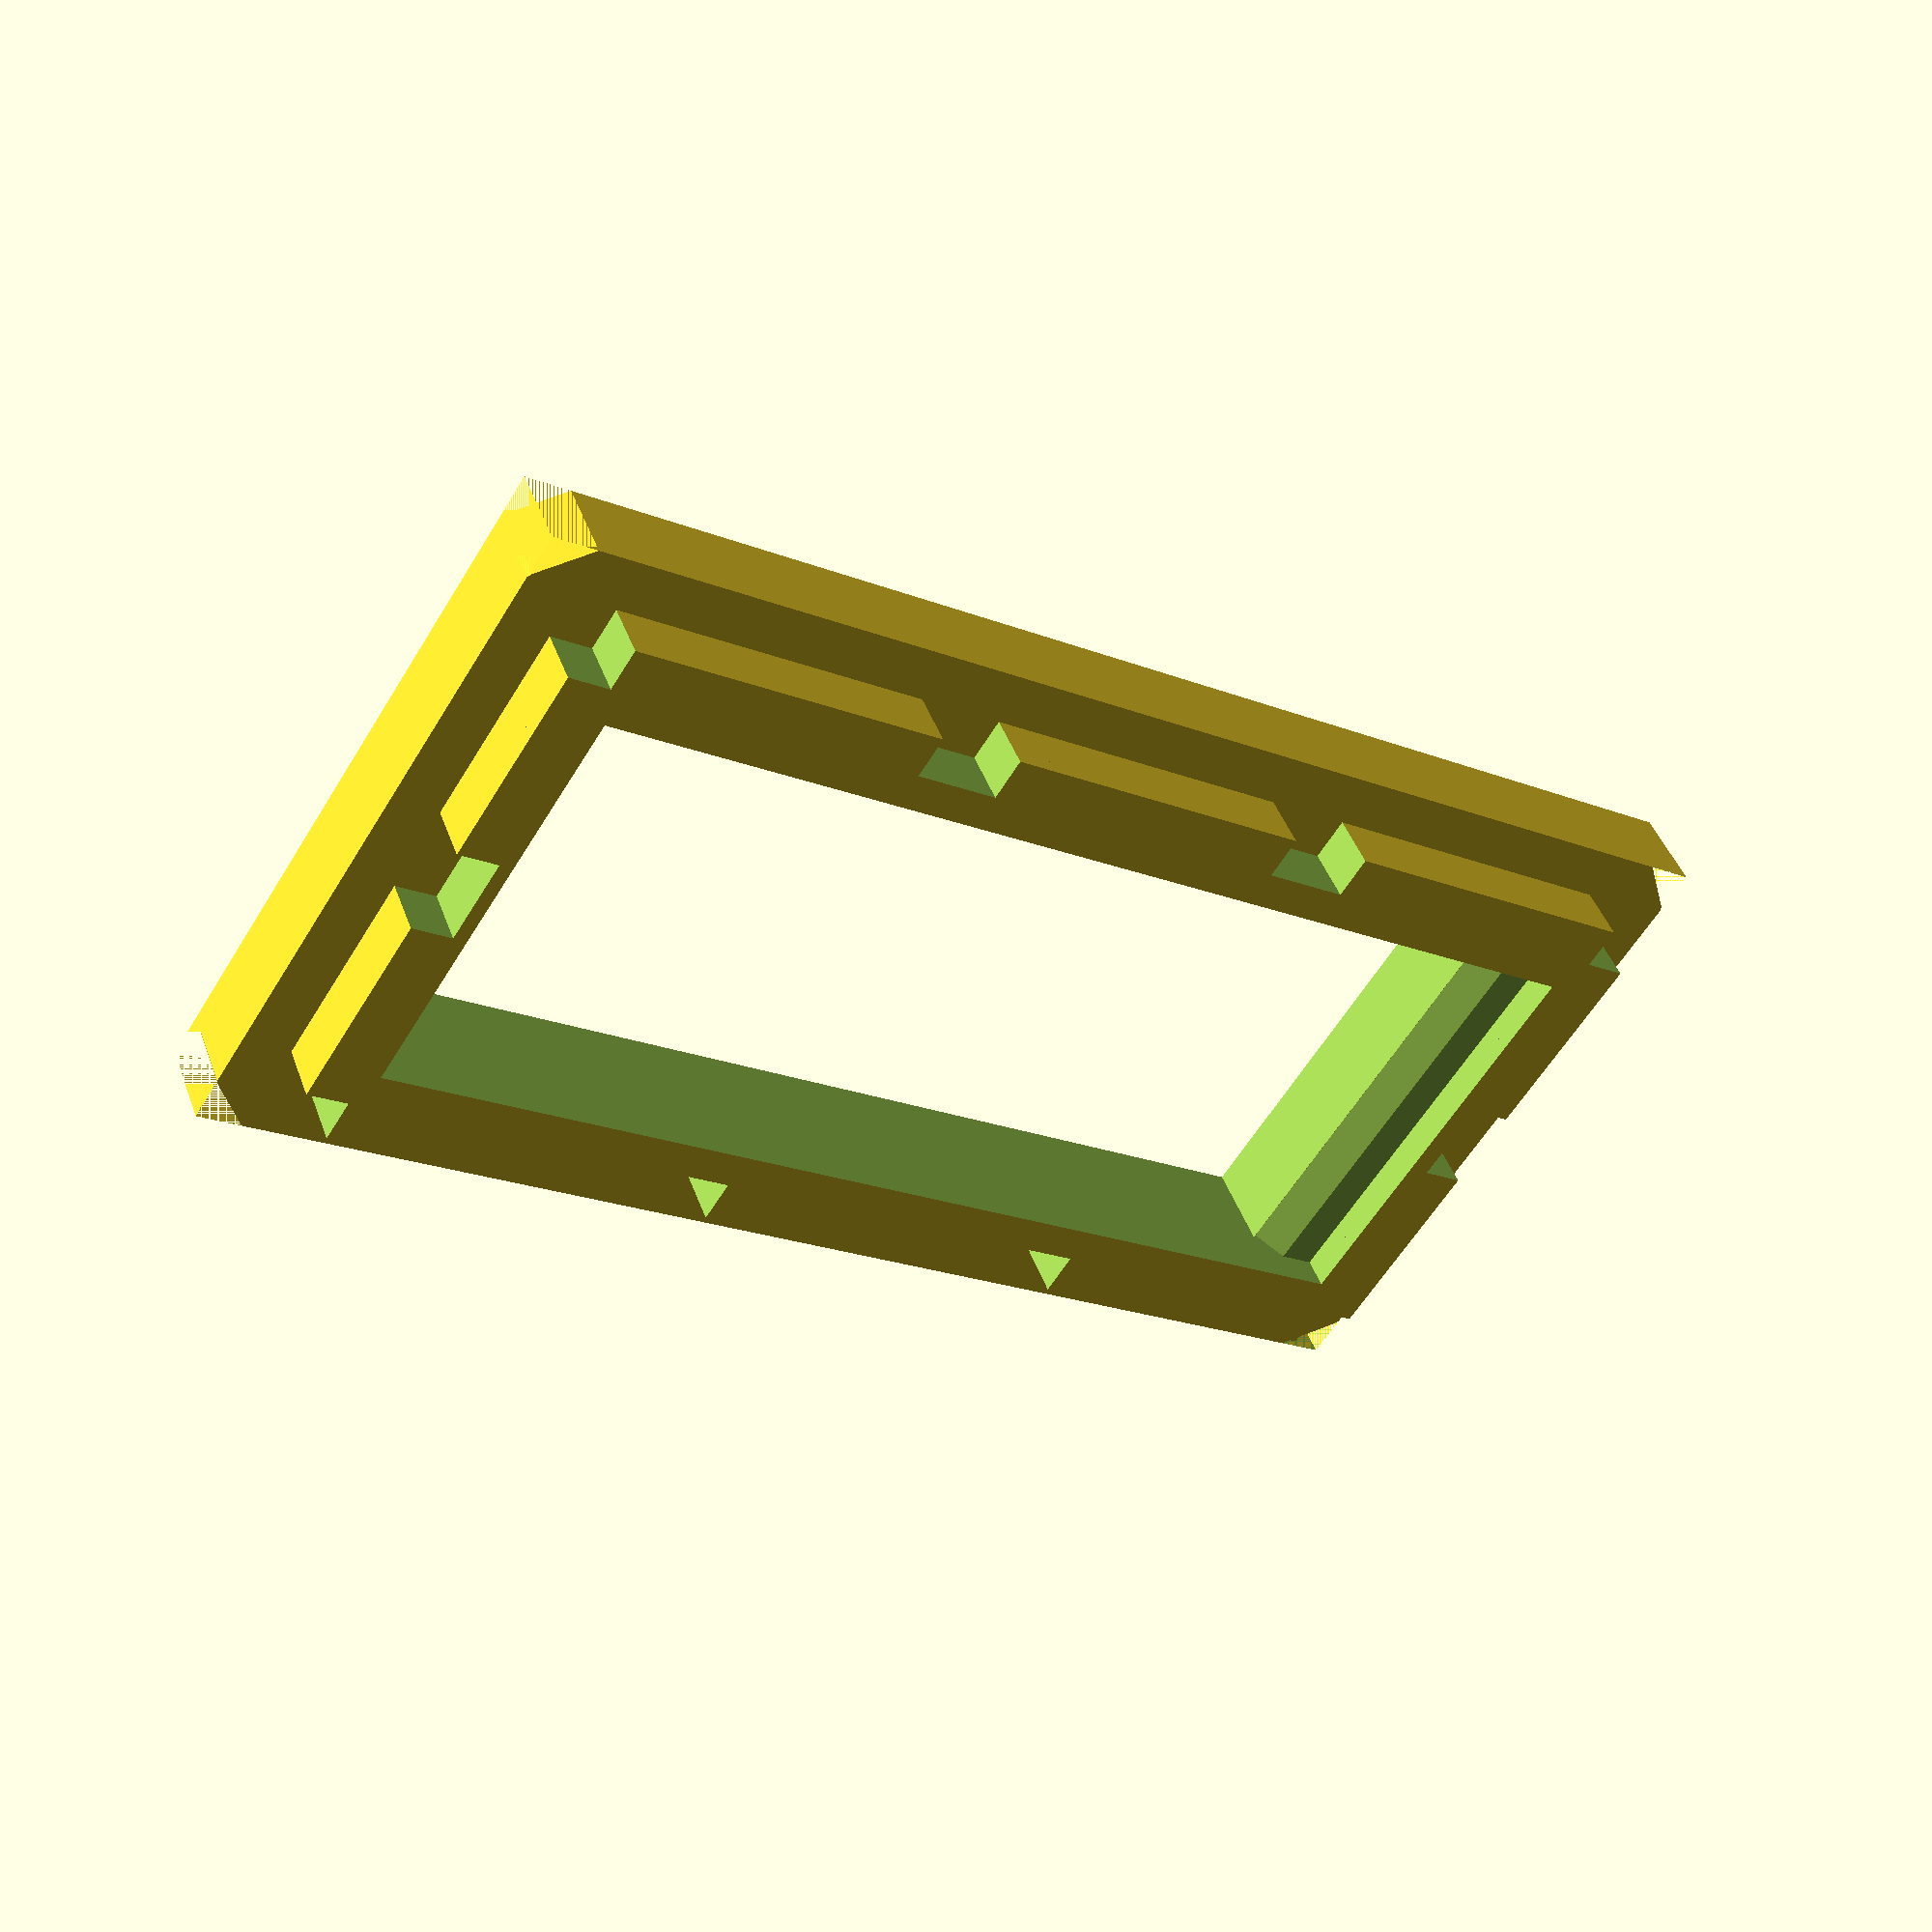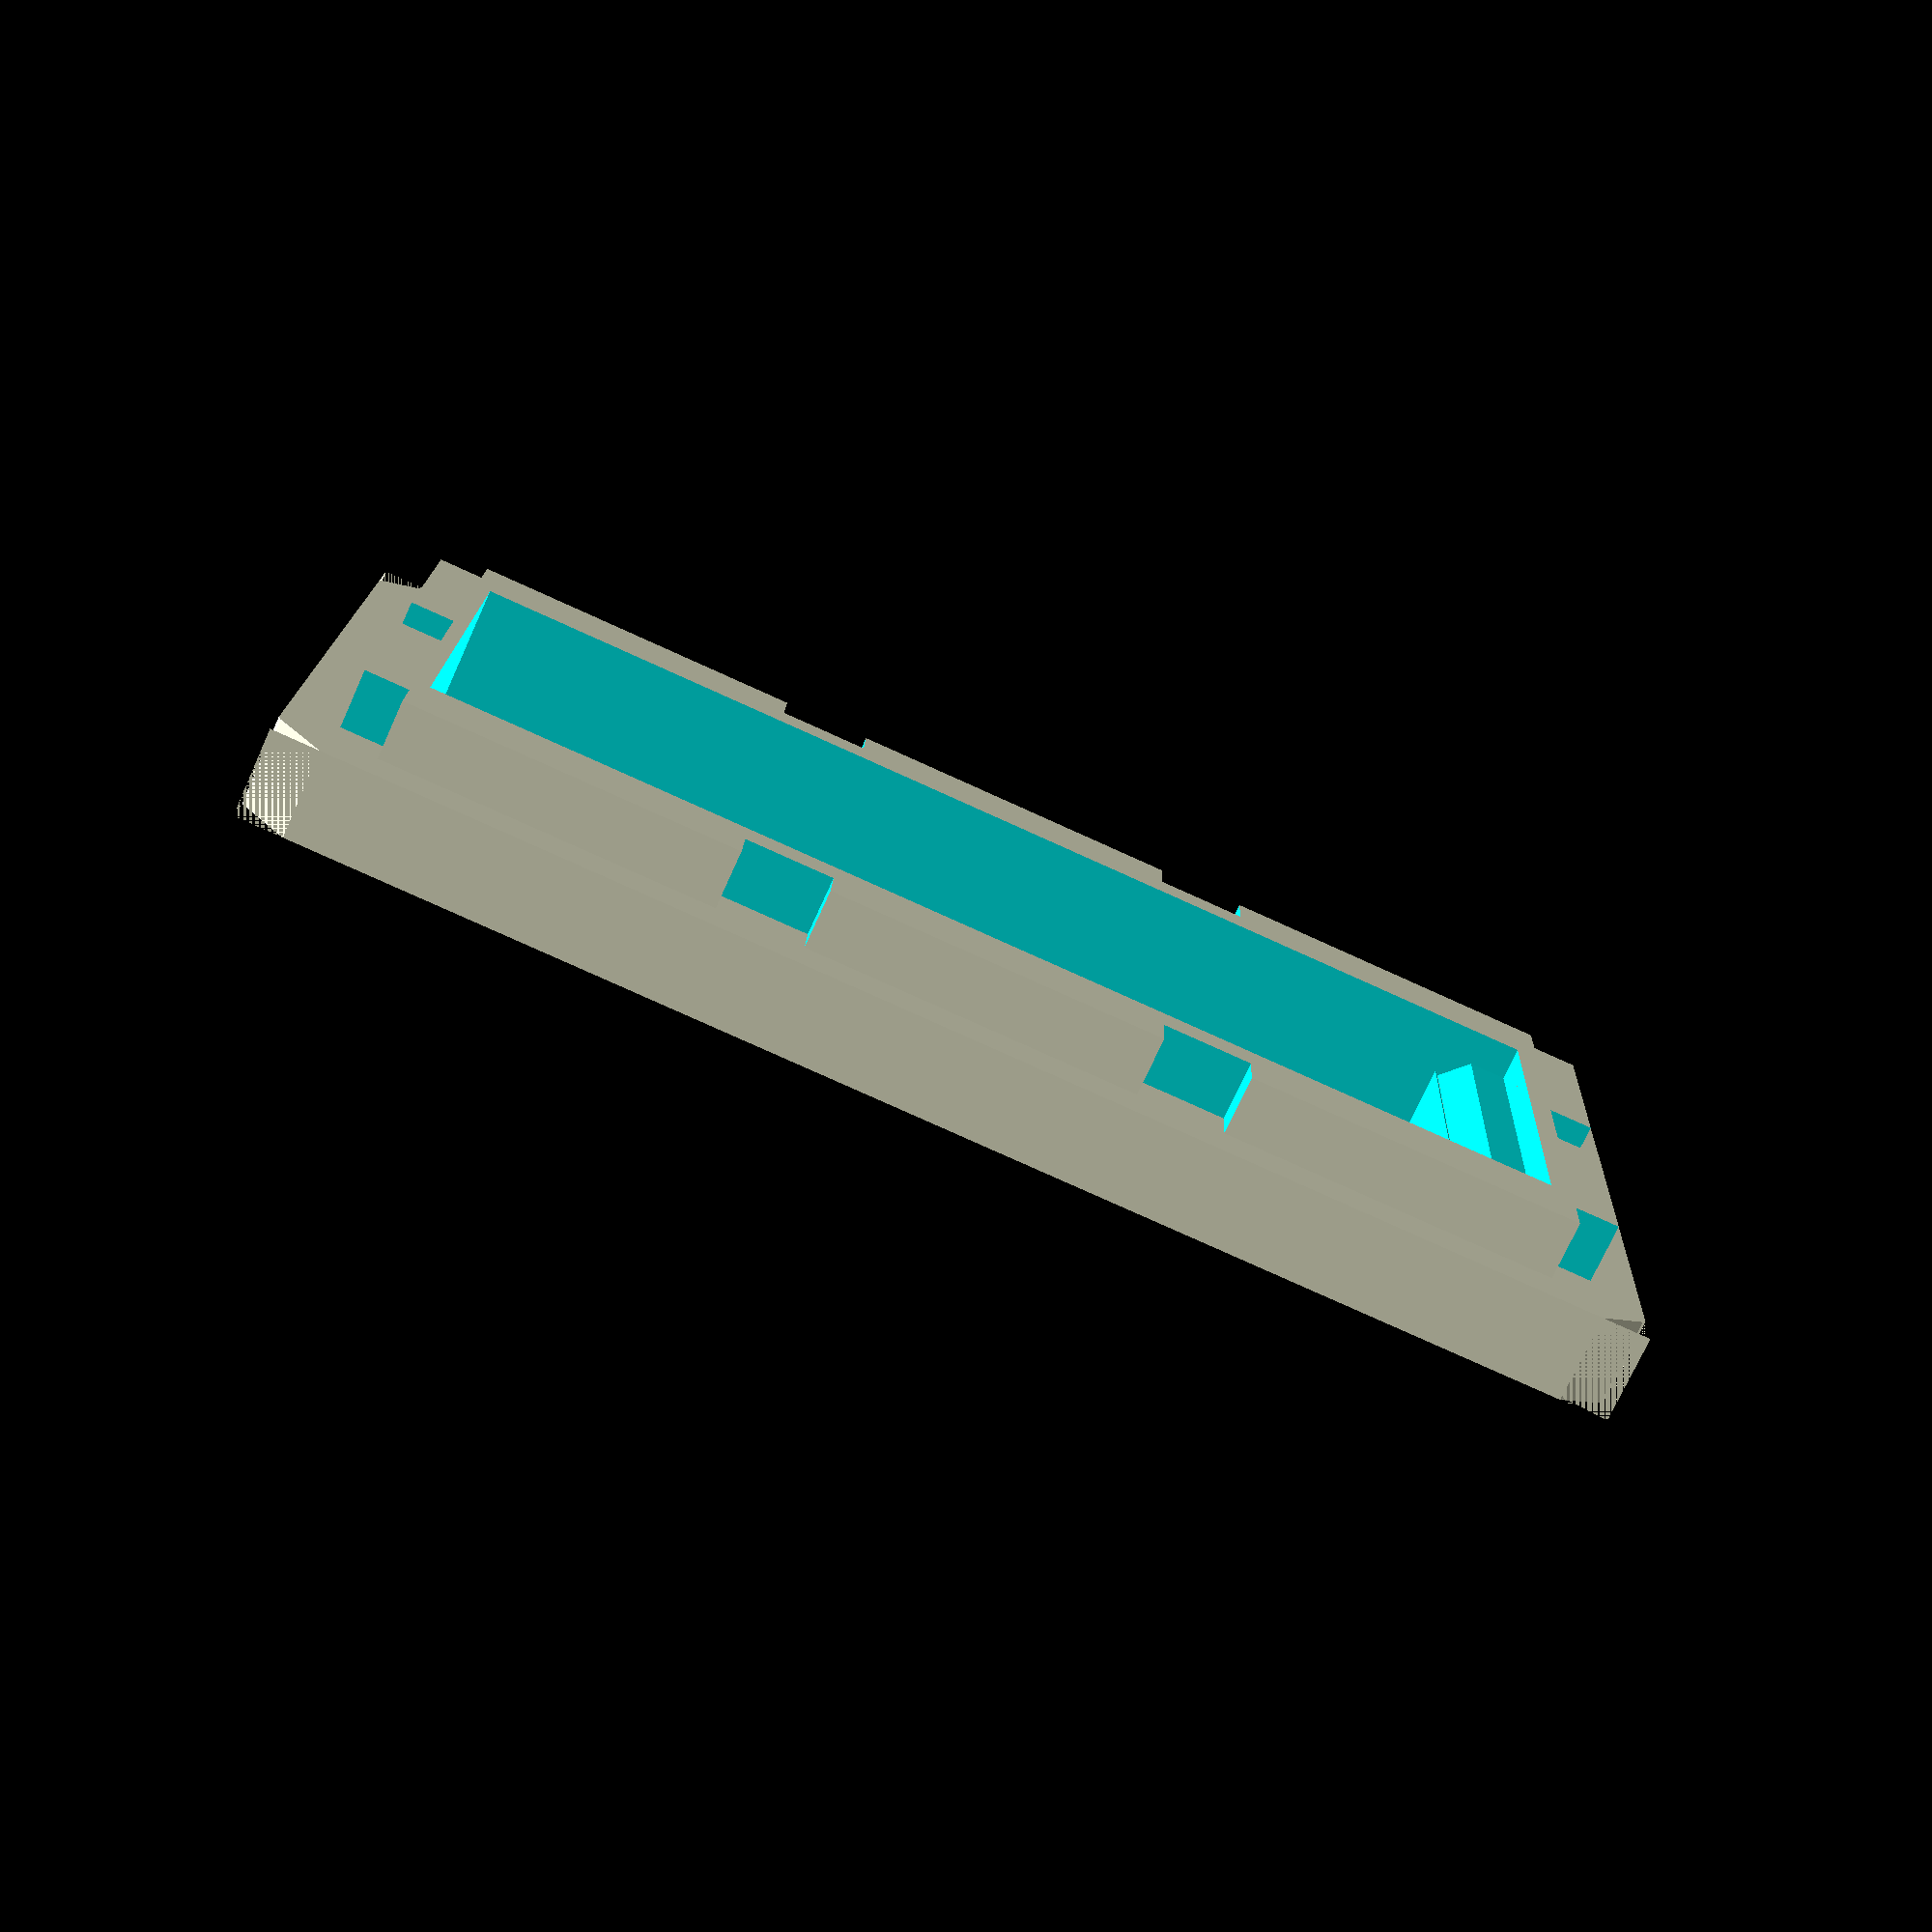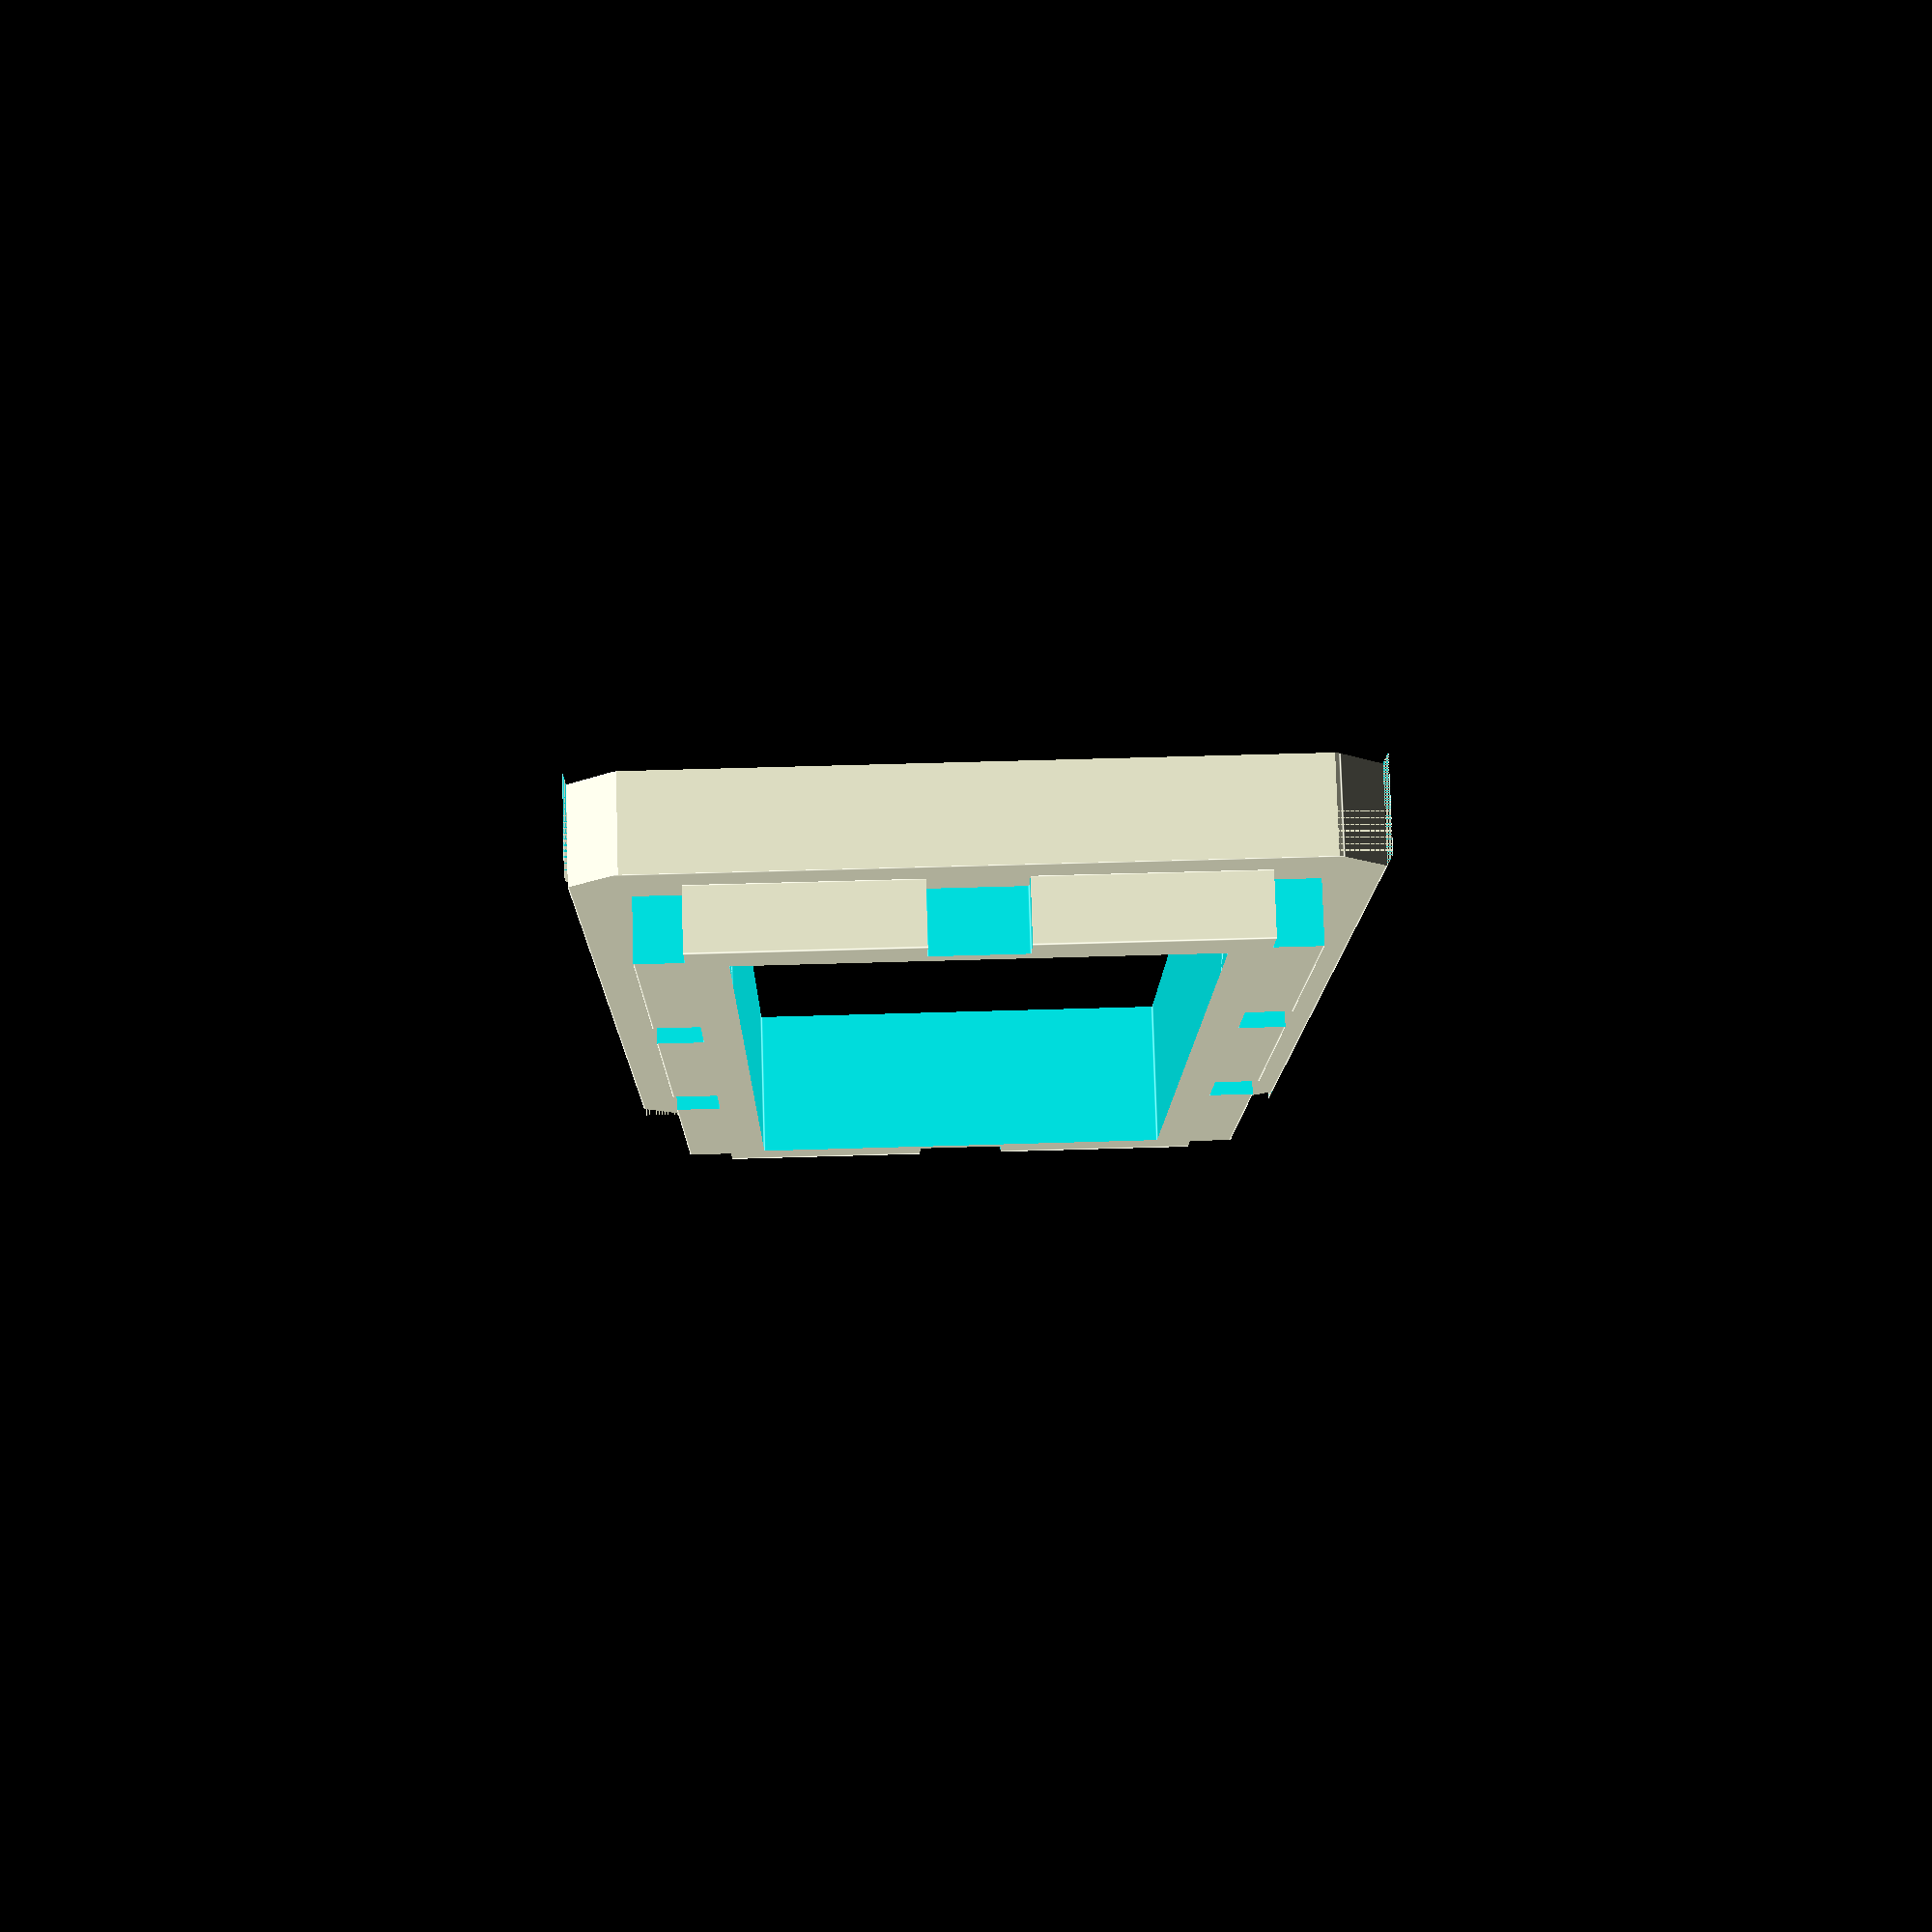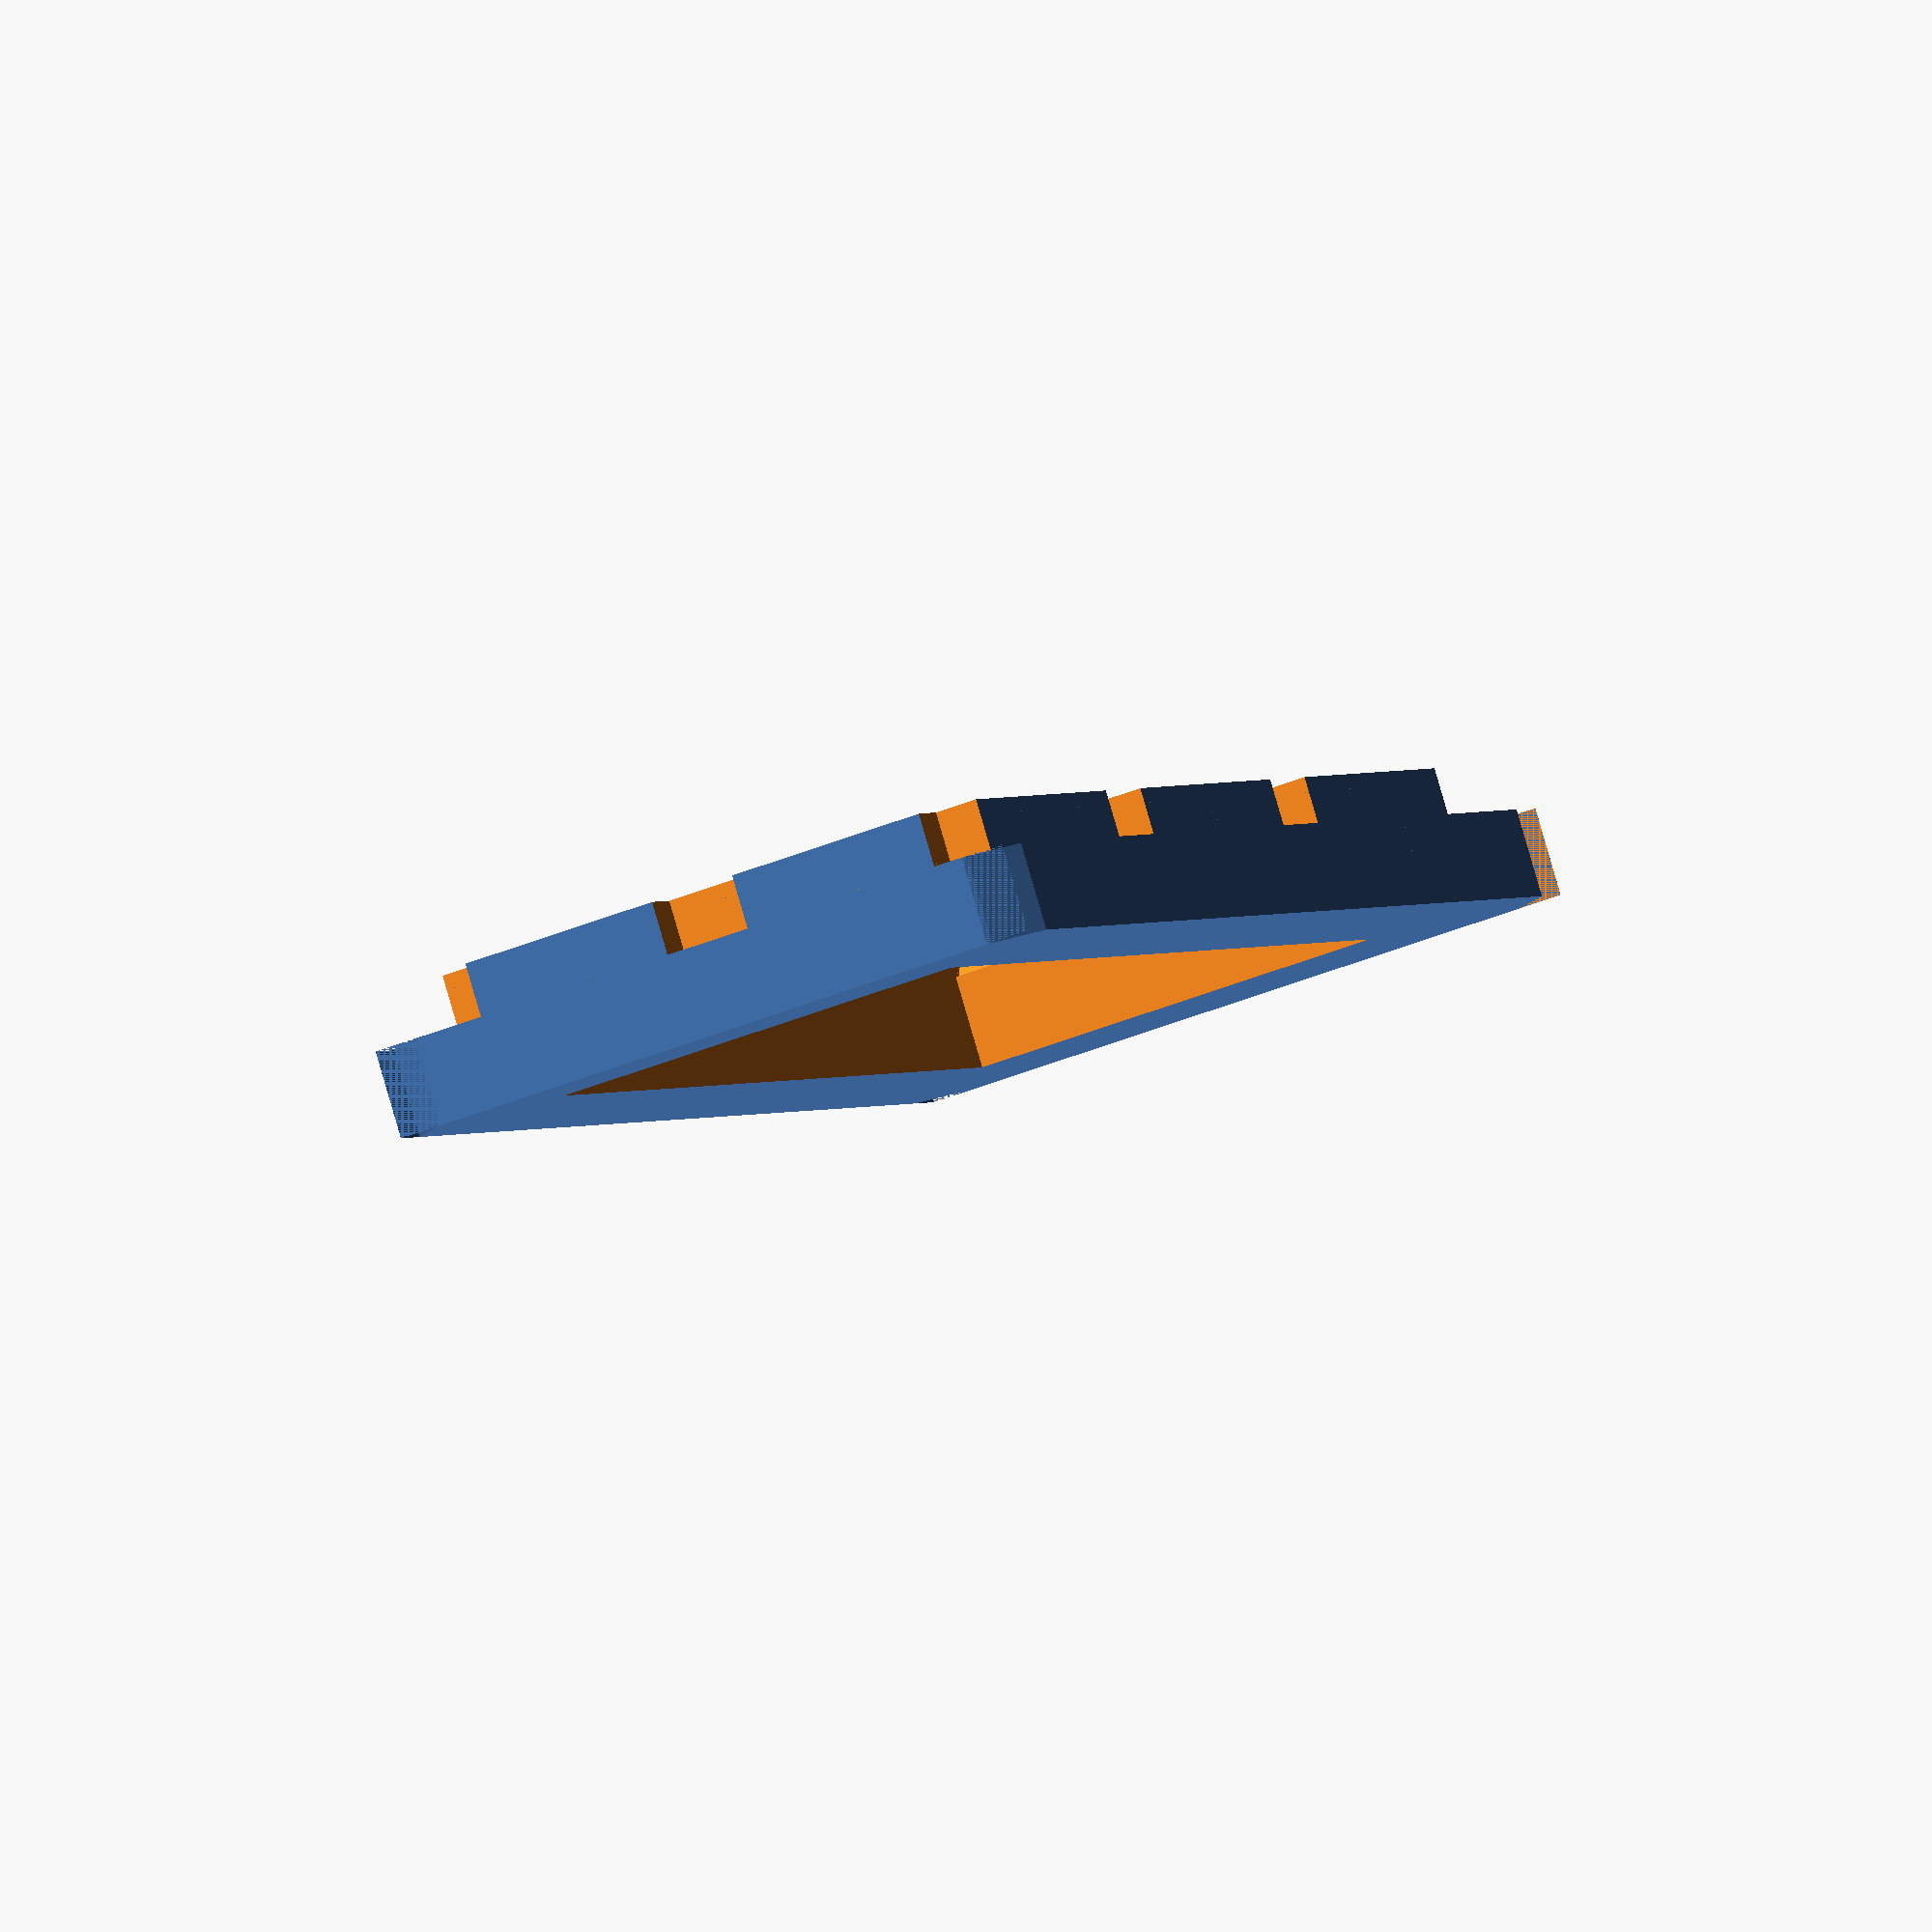
<openscad>
whiteHoleWidth=93;
wireframeWidth=86;
holeWidth=72;
whiteHoleHeight=47;
wireframeHeight=40;
holeHeight=28;
holeRightBias=5;

wireframeDepth=4;
whiteHoleDepth=6;

extra=0.5; // to help adjusting pieces
extraDeep=20; //hole to help with differences
holeDiameter=5+2*extra; // screw supports diameter with help adjusting

module screwHole(width, depth){
    translate([width,0,depth]){
        cube([holeDiameter,wireframeDepth+extraDeep,holeDiameter],true);
    }
}

module wireframe(width,height, depth){
    hingeWidth=5;
    hingeDepth=1;
    difference(){
        union(){
            //black hole wireframe
            translate([0,-depth/2,0]){
                cube([width,depth,height],true);
            }
        }
        union(){
            // screw holes
            screwHole(-width/2,height/2);
            screwHole(-width/2,-height/2);
            screwHole(width/2,height/2);
            screwHole(width/2,-height/2);
            screwHole(width/2,0);
            screwHole(-width/2,0);
            screwHole(width/6,height/2);
            screwHole(width/6,-height/2);
            screwHole(-width/6,-height/2);
            screwHole(-width/6,height/2);
     
            // Hinge
            translate([-width/2+holeDiameter/2+holeRightBias-extra,-depth+hingeDepth/2+extra,0]){
                cube([hingeWidth+2*extra,hingeDepth+1+extra,holeHeight+2*extra],true);
                rotate([0,0,45]){
                    cube([hingeWidth+2*extra,hingeDepth+1+extra,holeHeight+2*extra],true);
                }

            }
        }
    }
}

module roundCornersLandscape(w,h,d,rd,rp){
    l=5;
    roundDiameter=w/rd;
    roundPosition=w/rp;
    union(){
        difference(){
            translate([0,0,0]){
                cube([w,d,h],true);
            }
            union(){
                translate([roundPosition,0,0]){
                    rotate([90,90,180]){
                        cylinder(d+l, roundDiameter,roundDiameter,true);
                    }
                }
                translate([-roundPosition,0,0]){
                    rotate([90,90,180]){
                        cylinder(d+l, roundDiameter,roundDiameter,true);
                    }
                }
                translate([0,0,0]){
                    cube([w/2,d+l,h],true);
                }
            }
        }
        difference(){
            translate([0,0,0]){
                cube([w+l,d,h+l],true);
            }
            translate([0,0,0]){
                cube([w,d+l,h],true);
            }
        }
    }
}

difference(){
    union(){
        wireframe(wireframeWidth,wireframeHeight,wireframeDepth);
        // White hole wireframe extra Infill
        translate([0,whiteHoleDepth/2,0]){
            difference(){
                cube([whiteHoleWidth,whiteHoleDepth,whiteHoleHeight],true);
                roundCornersLandscape(whiteHoleWidth, whiteHoleHeight, whiteHoleDepth+1,3,4);
            }
        }
    }
    // Main hole
    translate([holeRightBias/2,0,0]){
        cube([holeWidth+2*extra,extraDeep,holeHeight+2*extra], true);
    }
}
</openscad>
<views>
elev=238.3 azim=202.4 roll=30.8 proj=p view=wireframe
elev=163.7 azim=24.3 roll=178.0 proj=p view=solid
elev=126.2 azim=243.9 roll=271.9 proj=p view=edges
elev=38.3 azim=143.6 roll=298.1 proj=o view=wireframe
</views>
